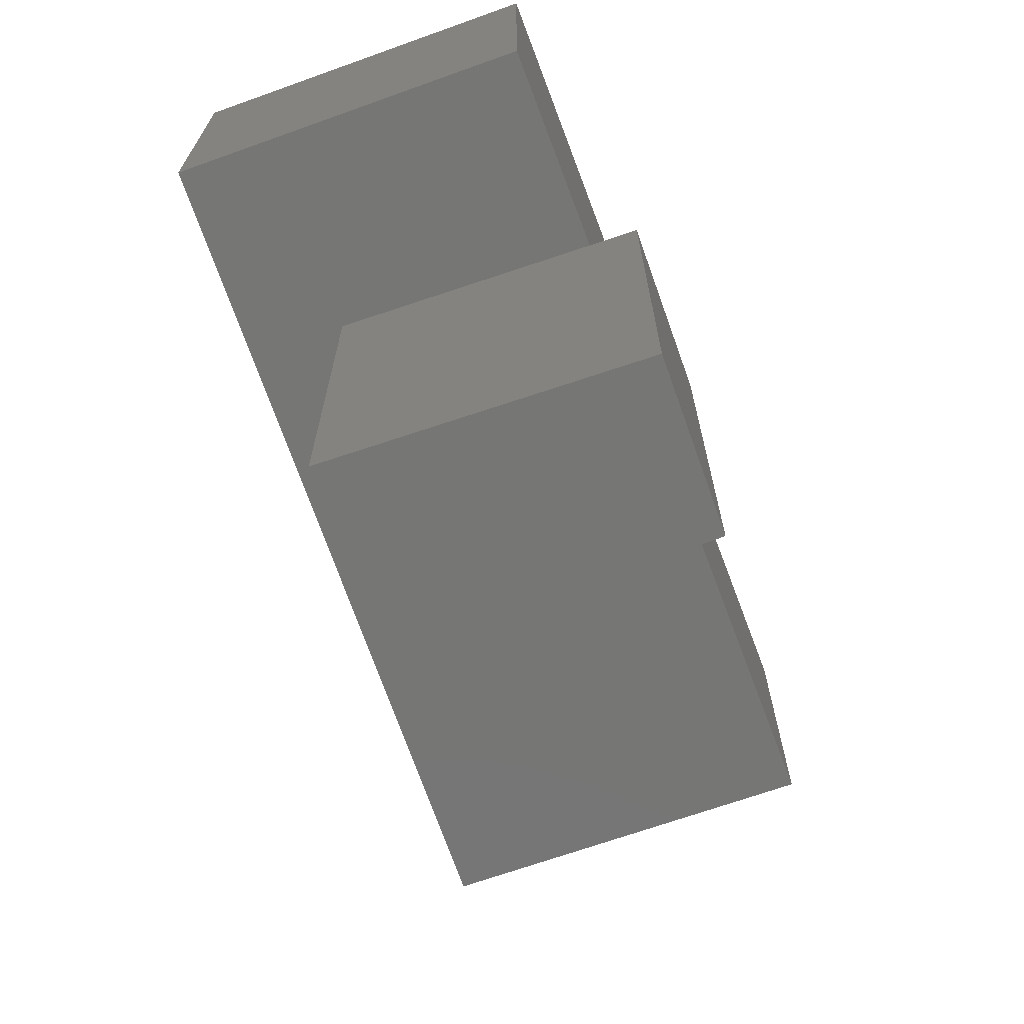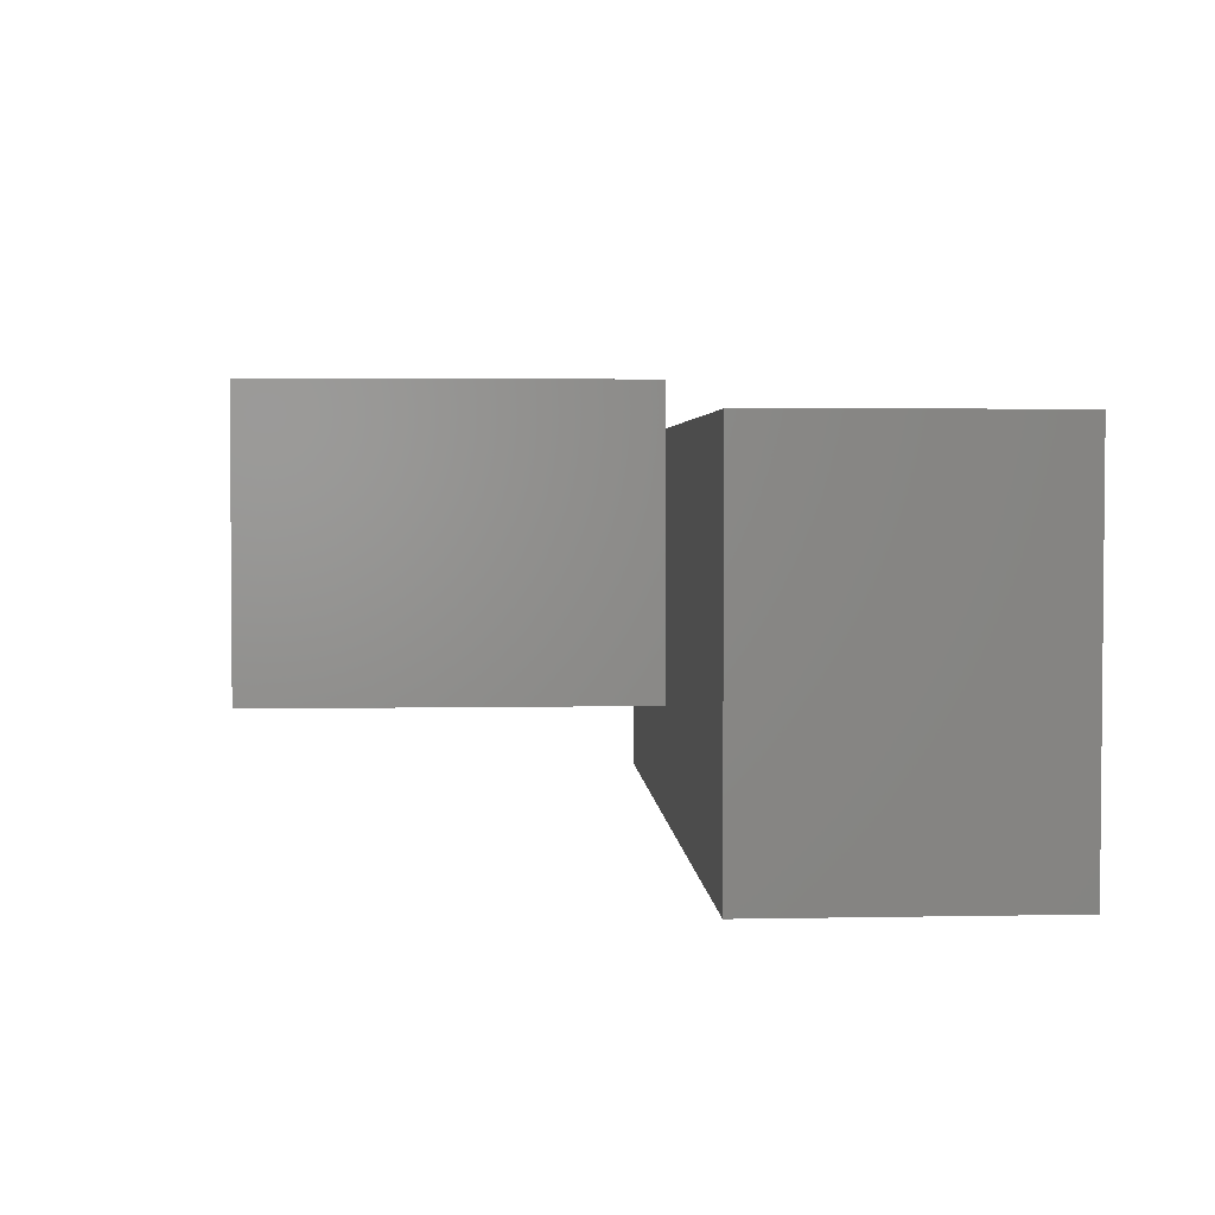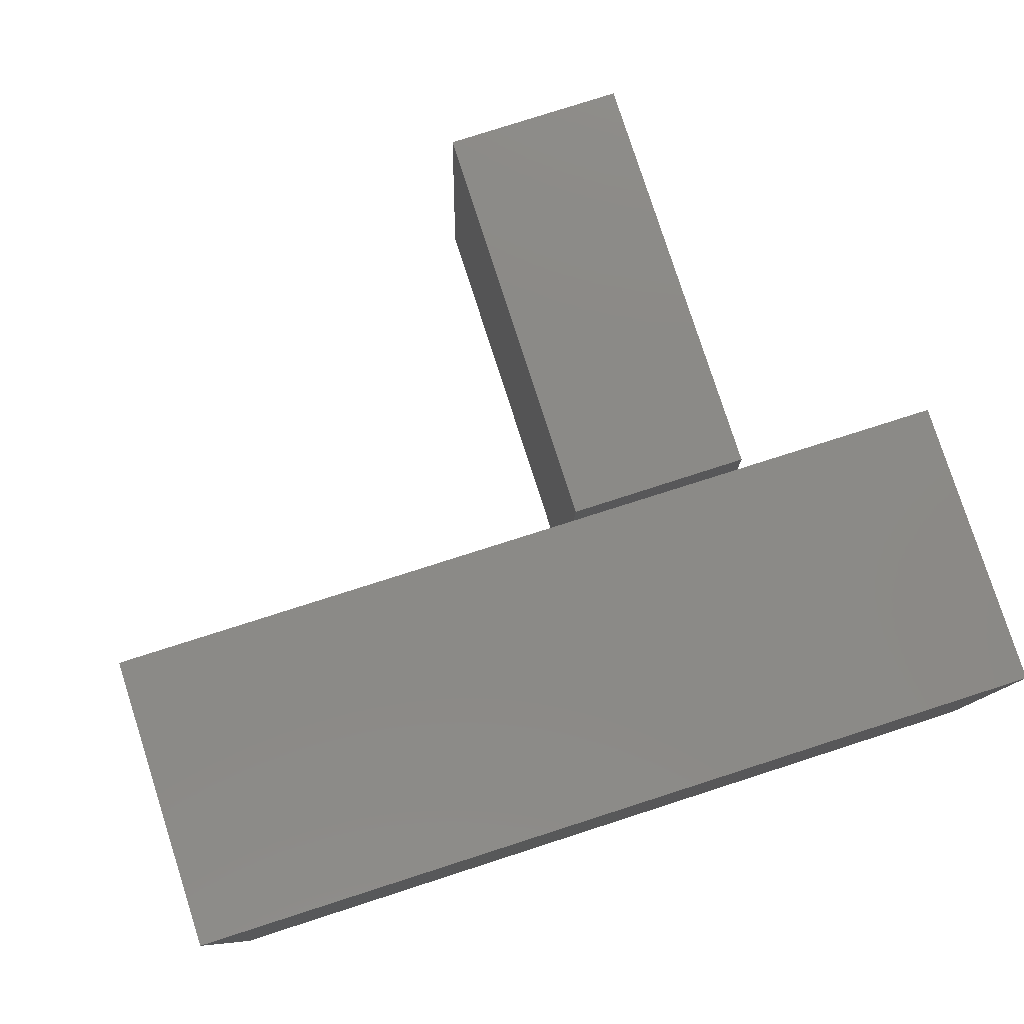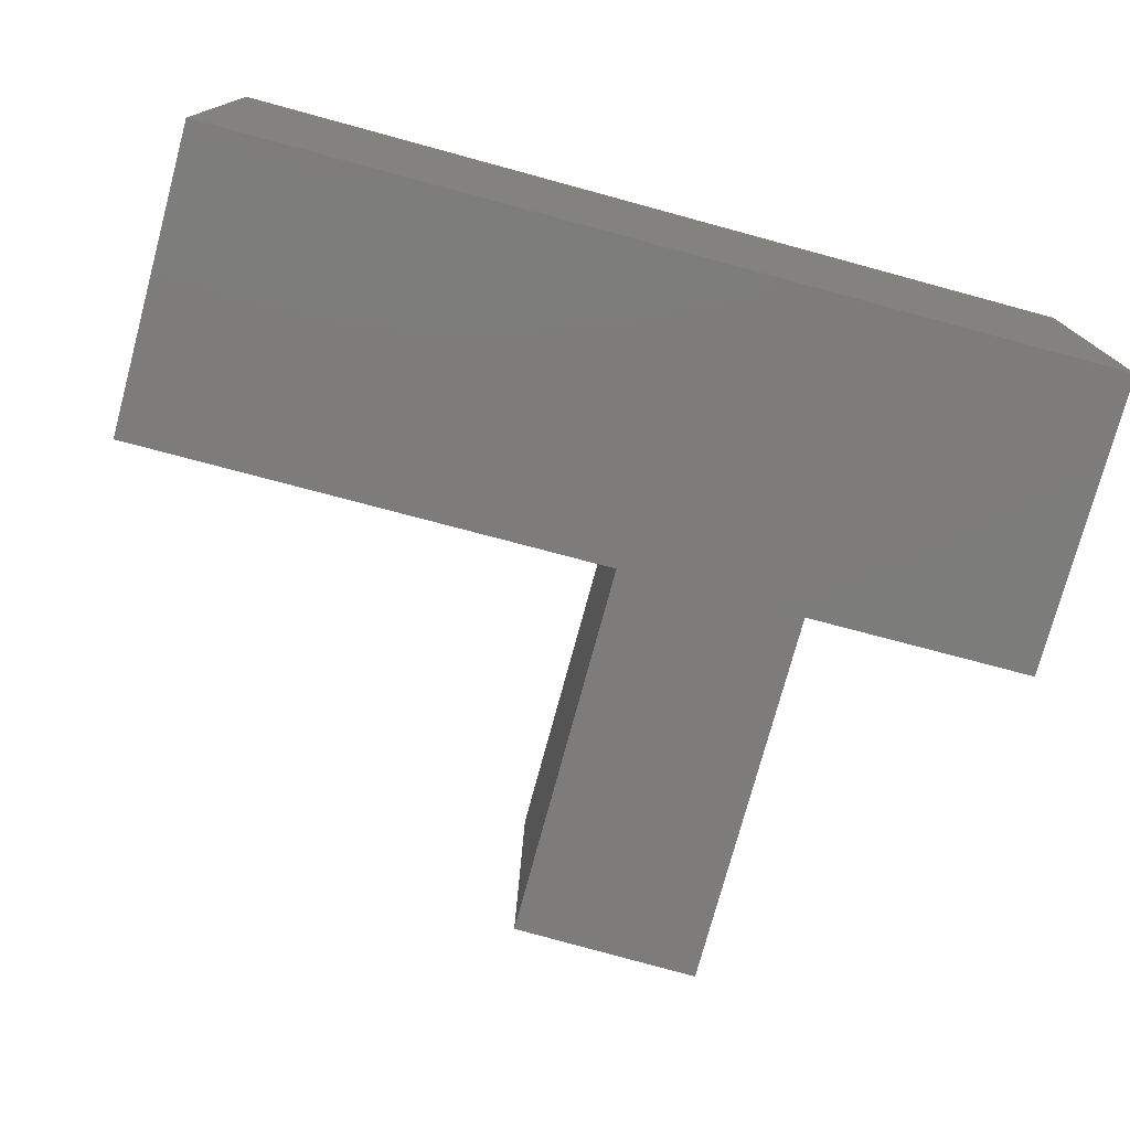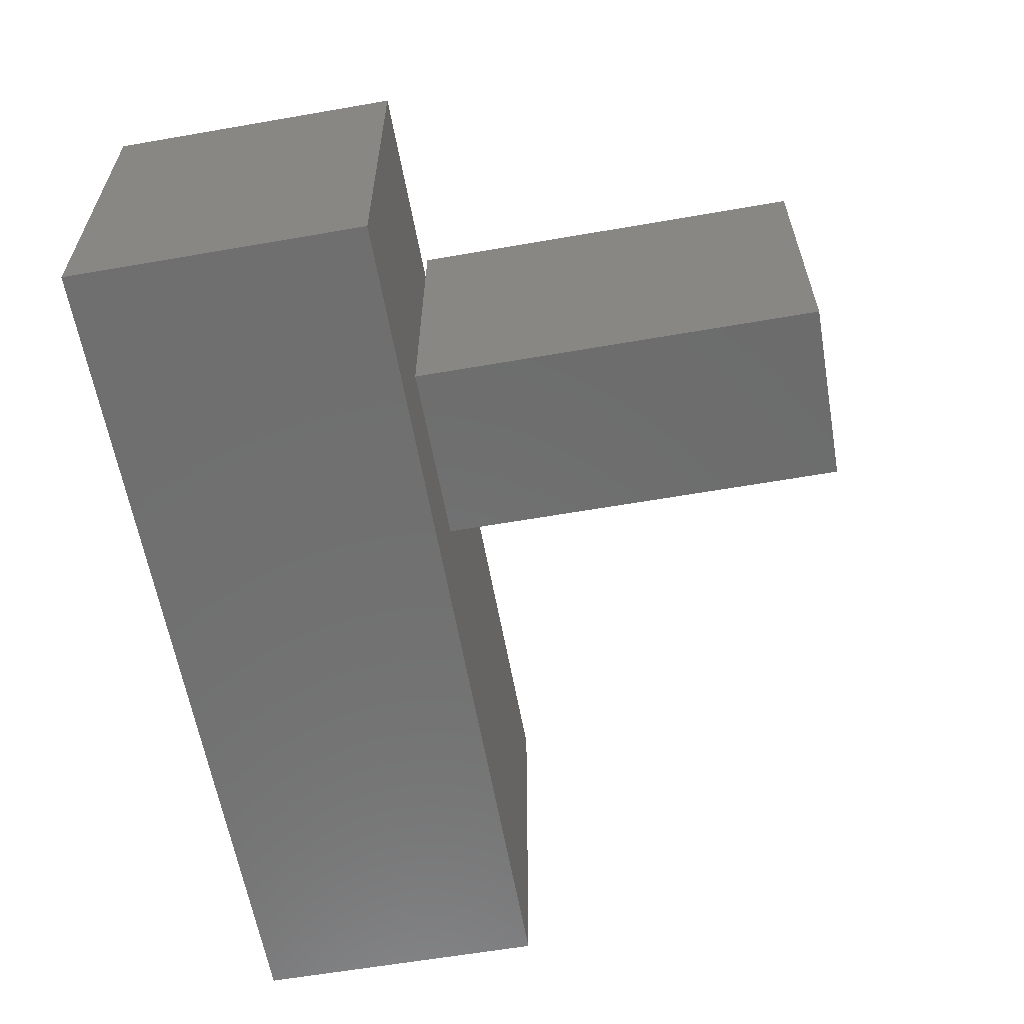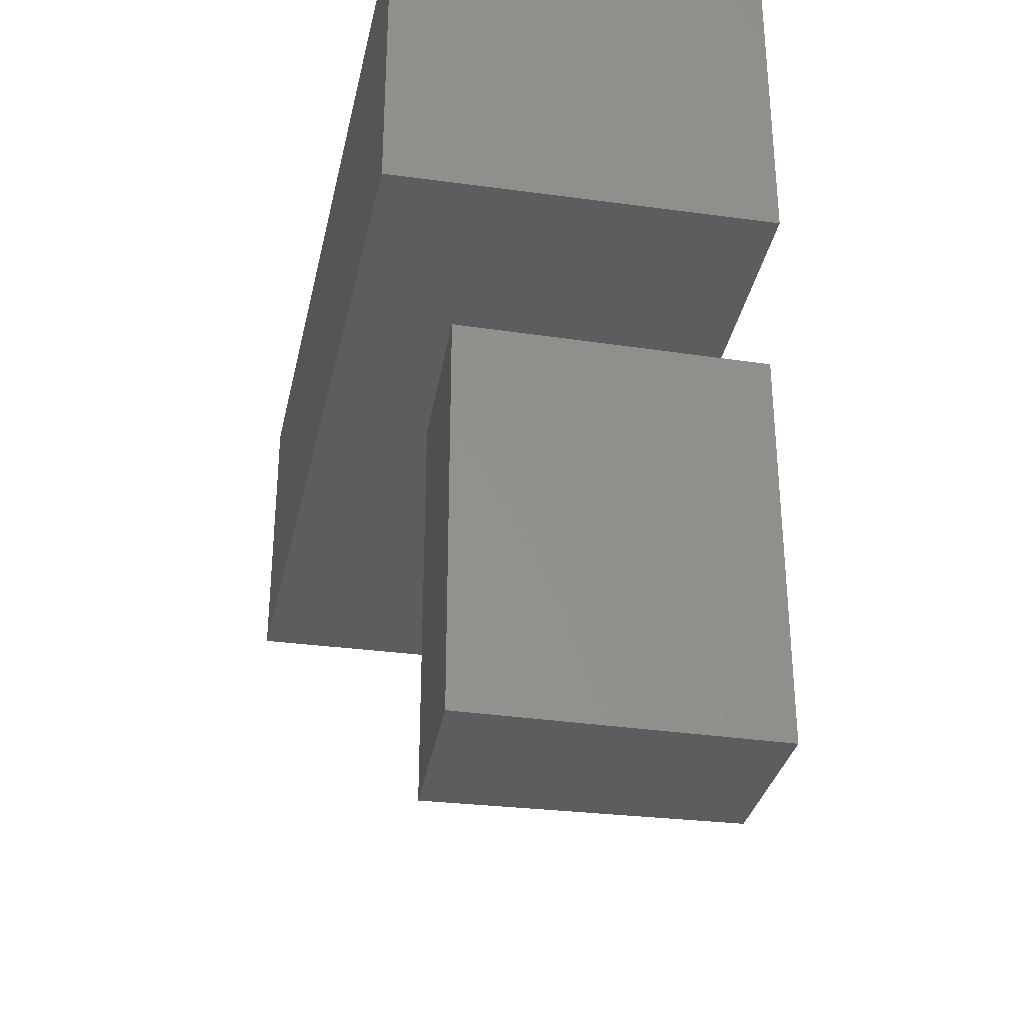
<metadata>
{"format":"stl","ext":"stl","renderer":"f3d","projection":"perspective","resolution":1024,"background":"white","views":[{"elev":-68.3,"azim":-70.3,"up":"+Y"},{"elev":3.3,"azim":86.1,"up":"+Z"},{"elev":79.1,"azim":162.2,"up":"+Z"},{"elev":-75.9,"azim":164.9,"up":"+Z"},{"elev":-60.4,"azim":-79.9,"up":"+Z"},{"elev":-31.8,"azim":-100.9,"up":"+Y"}]}
</metadata>
<code>
# stl→obj: 26 verts, 48 faces
v 0.918 -0.01587 -0.04921
v -0.0231 -0.3175 -0.03298
v -0.0231 -0.01587 -0.03298
v 0.918 -0.3175 -0.04921
v -0.0231 -0.3175 0.3564
v -0.0231 -0.01587 0.3564
v 0.918 -0.01587 0.3727
v 0.918 -0.3175 0.3727
v -0.0231 0 -0.03298
v 0.918 0 -0.04921
v 0.1984 -0.3175 0.07143
v 0.4016 -0.3175 0.07778
v 0.2038 -0.3175 0.3603
v 0.3962 -0.3175 0.3637
v -0.0231 0 0.3564
v 0.918 0 0.3727
v 0.2048 -0.3333 0.4143
v 0.2048 -0.3175 0.4143
v 0.1984 -0.3333 0.07143
v 0.4016 -0.3333 0.07778
v 0.3952 -0.3333 0.4143
v 0.3952 -0.3175 0.4143
v 0.2048 -0.7619 0.4143
v 0.1984 -0.7619 0.07143
v 0.4016 -0.7619 0.07778
v 0.3952 -0.7619 0.4143
f 1 2 3
f 1 4 2
f 3 5 6
f 3 2 5
f 7 4 1
f 7 8 4
f 1 3 9
f 1 9 10
f 5 2 11
f 12 11 2
f 13 5 11
f 4 12 2
f 8 14 12
f 8 12 4
f 14 8 7
f 6 13 14
f 6 5 13
f 6 14 7
f 3 6 15
f 3 15 9
f 7 1 10
f 7 10 16
f 16 10 9
f 16 9 15
f 13 17 18
f 19 13 11
f 19 17 13
f 20 19 11
f 20 11 12
f 14 20 12
f 21 14 22
f 21 20 14
f 6 7 16
f 6 16 15
f 14 13 18
f 22 14 18
f 17 21 22
f 17 22 18
f 19 23 17
f 19 24 23
f 20 24 19
f 20 25 24
f 21 25 20
f 21 26 25
f 17 26 21
f 17 23 26
f 23 24 25
f 26 23 25

</code>
